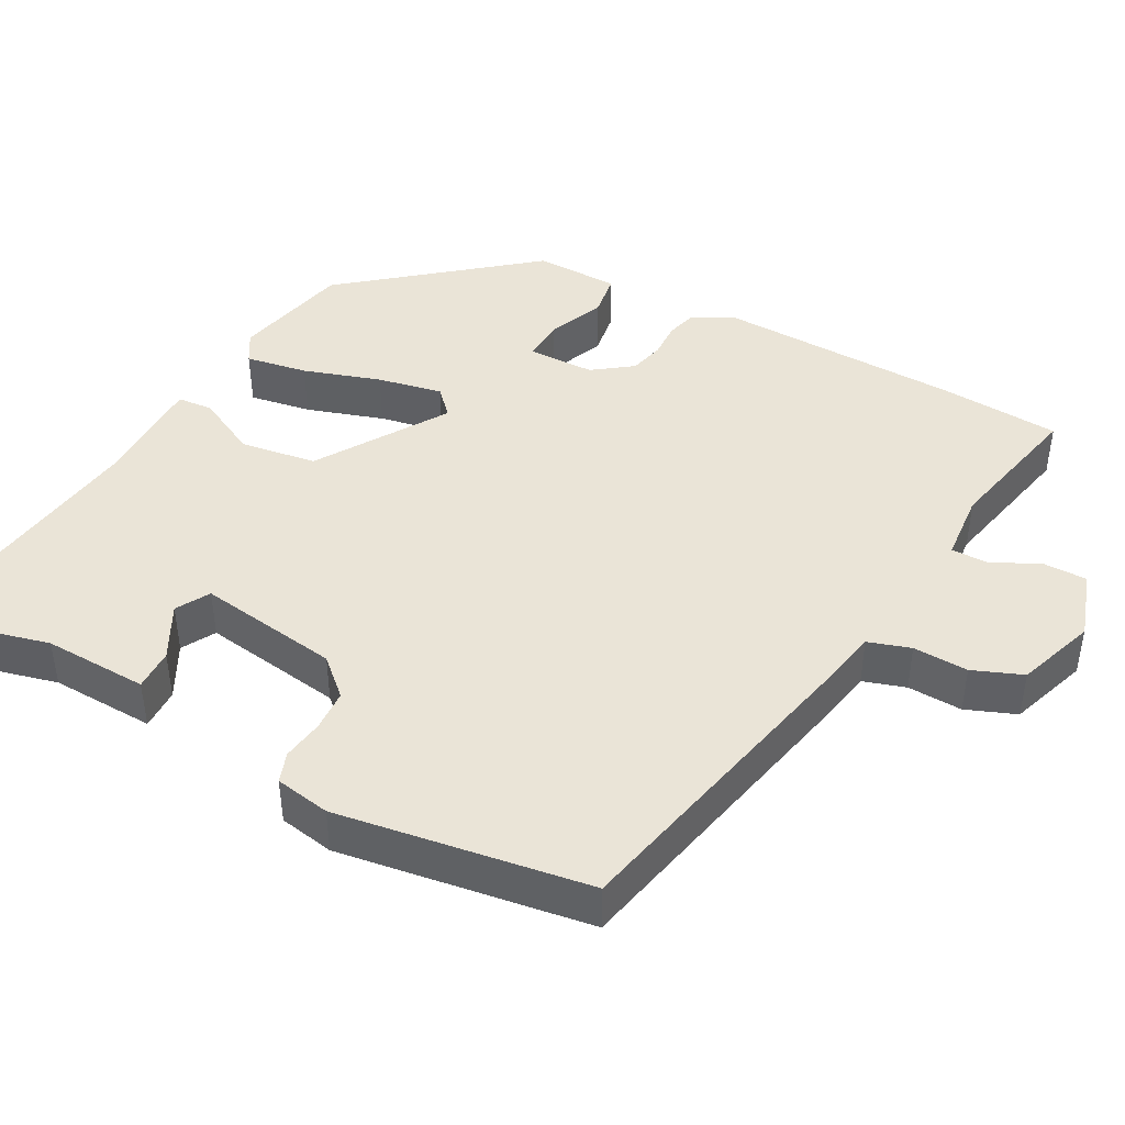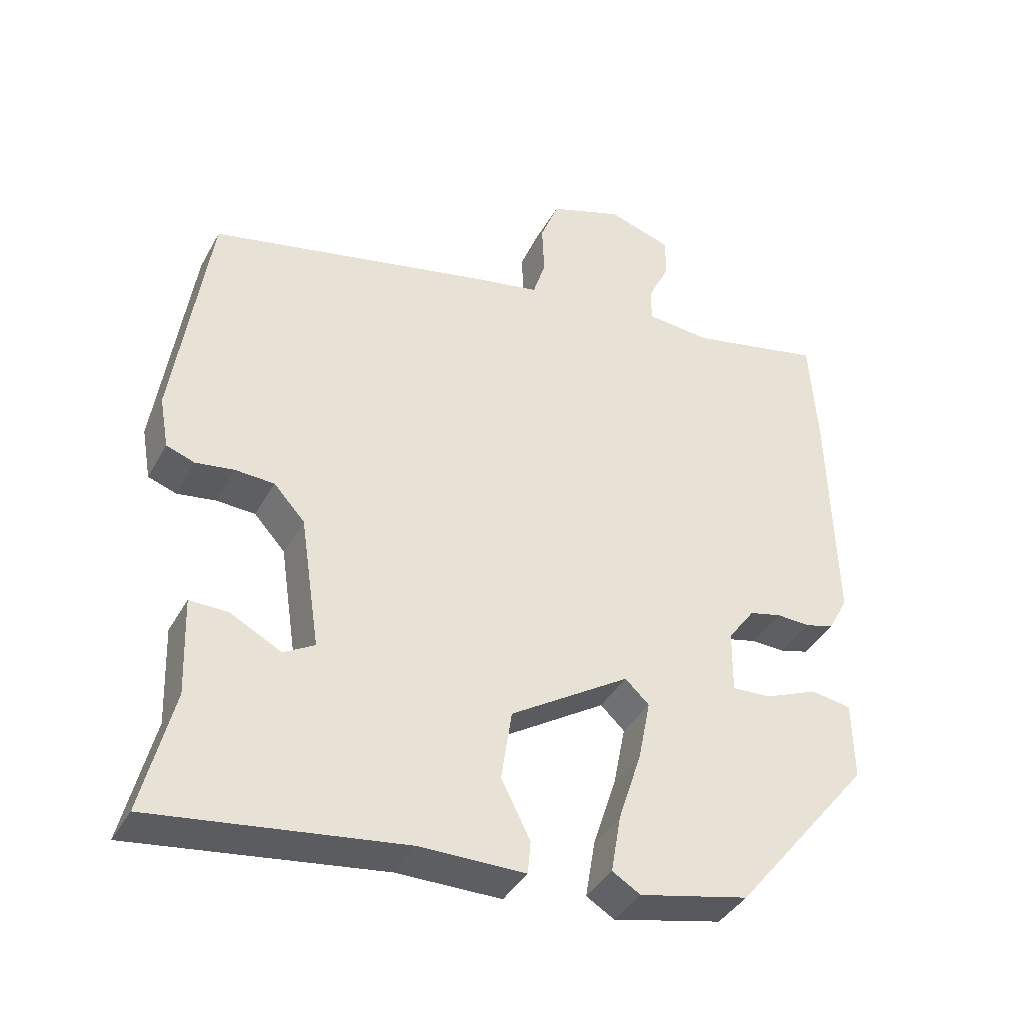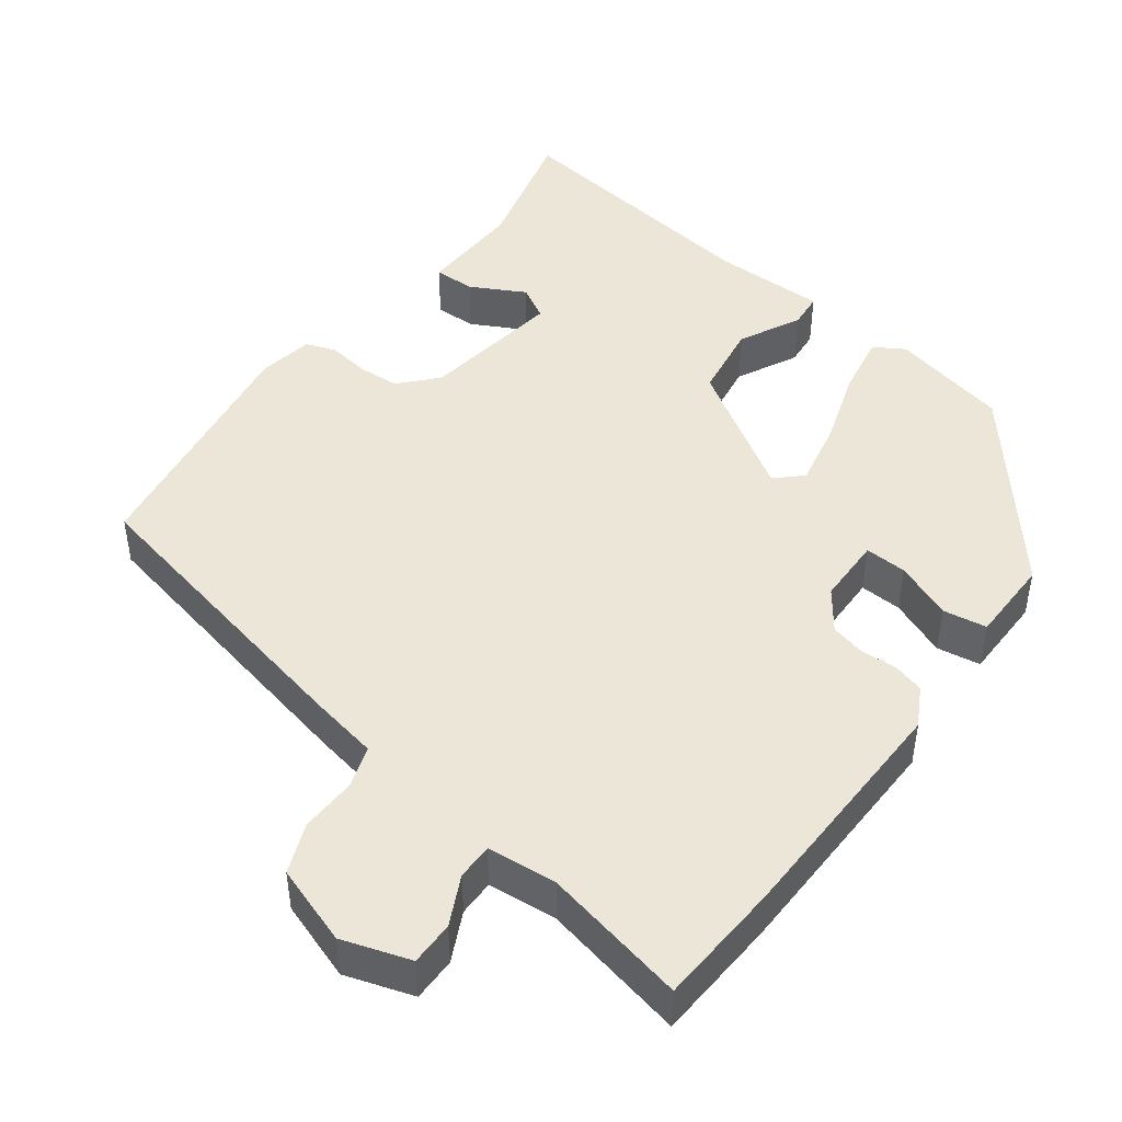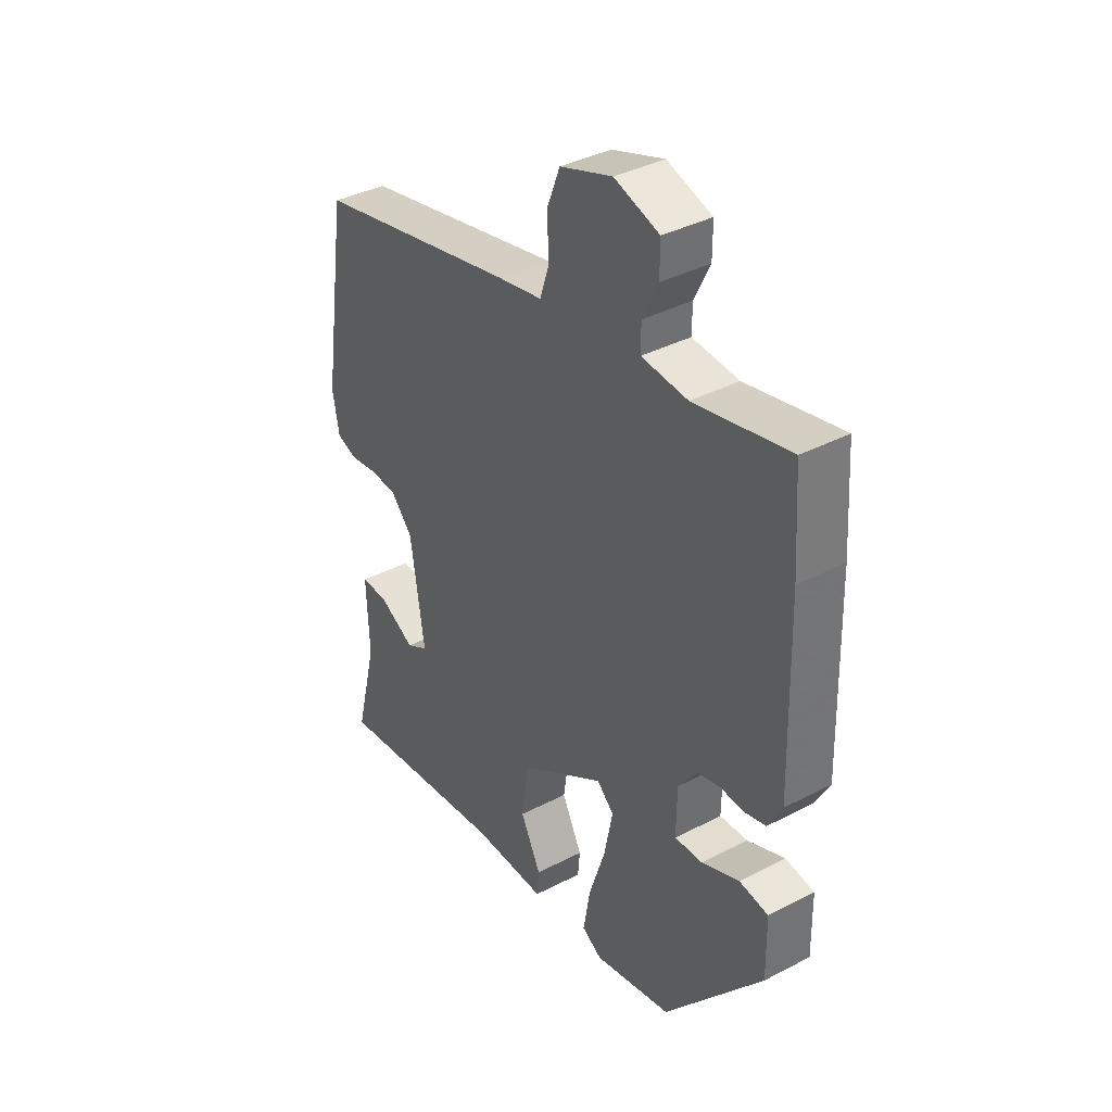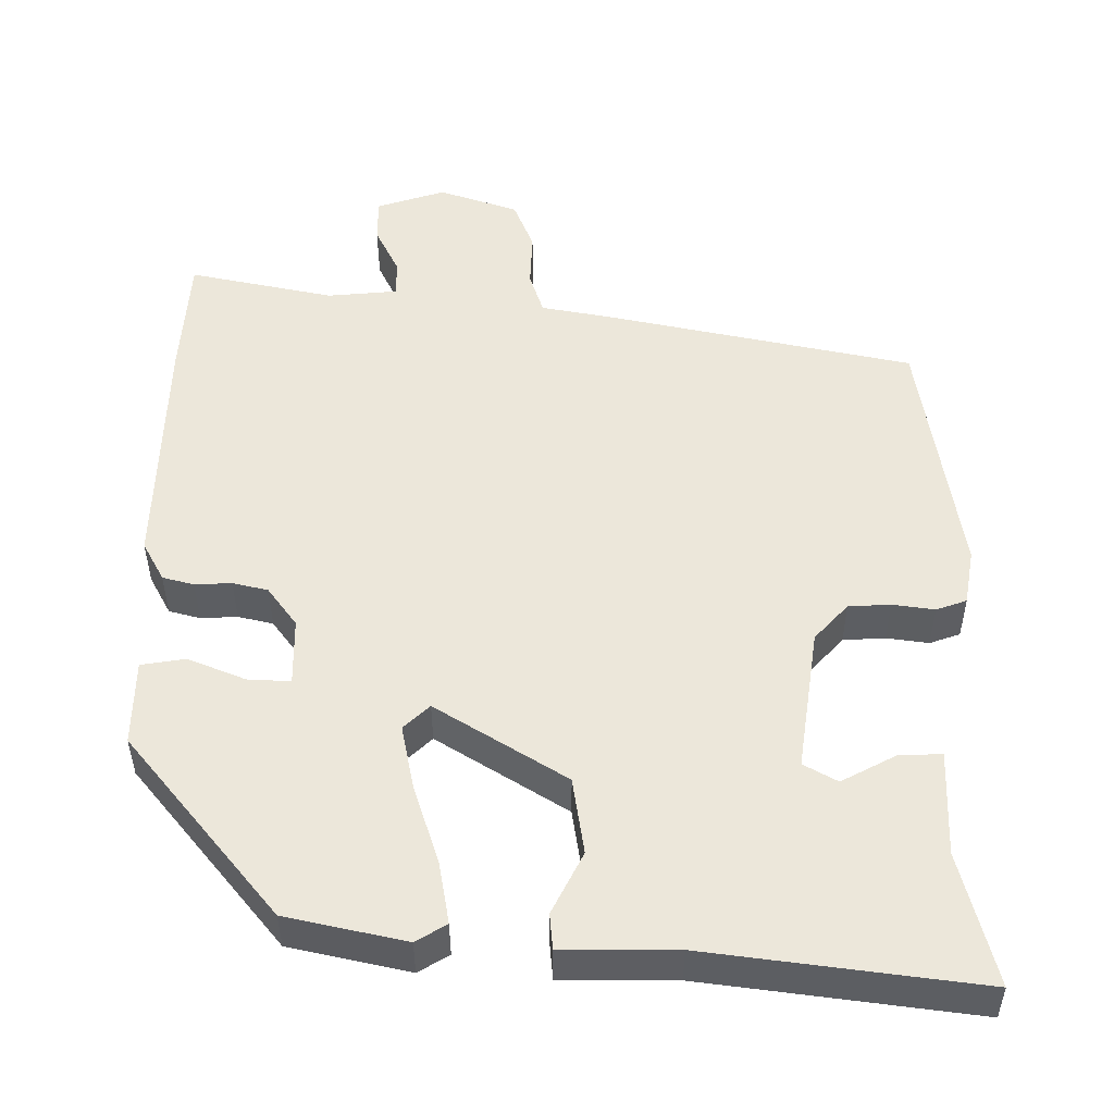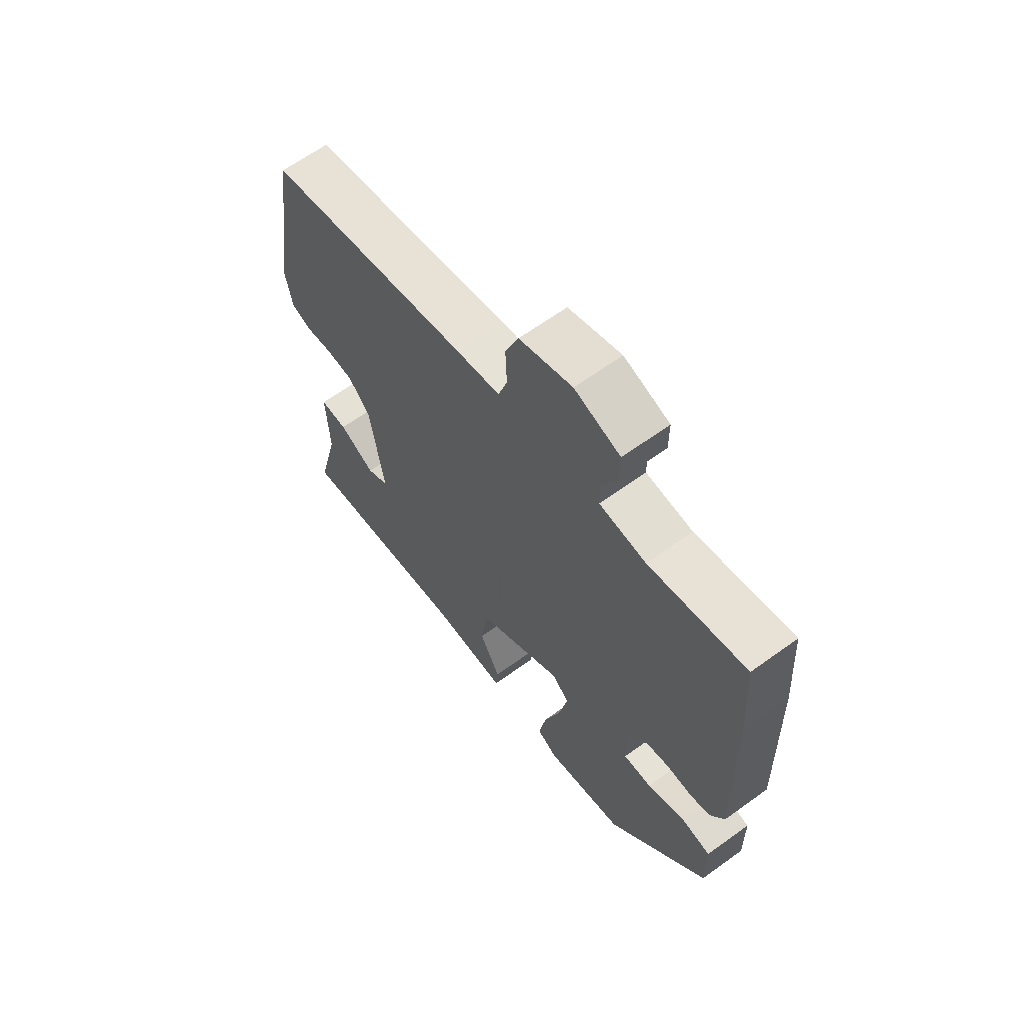
<metadata>
{"format":"obj","ext":"obj","renderer":"f3d","projection":"perspective","resolution":1024,"background":"white","views":[{"elev":43.6,"azim":-61.7,"up":"+Y"},{"elev":-39.0,"azim":-26.2,"up":"+Z"},{"elev":46.2,"azim":36.5,"up":"+Y"},{"elev":38.0,"azim":56.5,"up":"+Z"},{"elev":-38.6,"azim":-179.9,"up":"+Z"},{"elev":64.4,"azim":53.9,"up":"+Z"}]}
</metadata>
<code>
v 0.309 0.07 -0.463
v 0.153 0.07 -0.498
v 0.113 0.07 -0.474
v 0.127 0.07 -0.392
v 0.16 0.07 -0.29
v 0.177 0.07 -0.204
v 0.143 0.07 -0.172
v -0.027 0.07 -0.279
v -0.042 0.07 -0.38
v -0.001 0.07 -0.461
v -0.005 0.07 -0.508
v -0.154 0.07 -0.508
v -0.51 0.07 -0.556
v -0.466 0.07 -0.381
v -0.471 0.07 -0.243
v -0.416 0.07 -0.244
v -0.344 0.07 -0.282
v -0.3 0.07 -0.257
v -0.328 0.07 -0.069
v -0.372 0.07 -0.021
v -0.427 0.07 -0.018
v -0.482 0.07 -0.026
v -0.522 0.07 -0.012
v -0.535 0.07 0.061
v -0.485 0.07 0.393
v -0.079 0.07 0.481
v 0.01 0.07 0.498
v 0.028 0.07 0.554
v 0.025 0.07 0.627
v 0.051 0.07 0.693
v 0.155 0.07 0.729
v 0.245 0.07 0.7
v 0.245 0.07 0.642
v 0.214 0.07 0.578
v 0.214 0.07 0.53
v 0.306 0.07 0.522
v 0.496 0.07 0.563
v 0.507 0.07 0.399
v 0.516 0.07 0.078
v 0.488 0.07 0.026
v 0.447 0.07 0.015
v 0.399 0.07 0.017
v 0.353 0.07 0.006
v 0.315 0.07 -0.046
v 0.314 0.07 -0.135
v 0.37 0.07 -0.132
v 0.445 0.07 -0.101
v 0.503 0.07 -0.11
v 0.505 0.07 -0.222
v 0.309 0 -0.463
v 0.153 0 -0.498
v 0.113 0 -0.474
v 0.127 0 -0.392
v 0.16 0 -0.29
v 0.177 0 -0.204
v 0.143 0 -0.172
v -0.027 0 -0.279
v -0.042 0 -0.38
v -0.001 0 -0.461
v -0.005 0 -0.508
v -0.154 0 -0.508
v -0.51 0 -0.556
v -0.466 0 -0.381
v -0.471 0 -0.243
v -0.416 0 -0.244
v -0.344 0 -0.282
v -0.3 0 -0.257
v -0.328 0 -0.069
v -0.372 0 -0.021
v -0.427 0 -0.018
v -0.482 0 -0.026
v -0.522 0 -0.012
v -0.535 0 0.061
v -0.485 0 0.393
v -0.079 0 0.481
v 0.01 0 0.498
v 0.028 0 0.554
v 0.025 0 0.627
v 0.051 0 0.693
v 0.155 0 0.729
v 0.245 0 0.7
v 0.245 0 0.642
v 0.214 0 0.578
v 0.214 0 0.53
v 0.306 0 0.522
v 0.496 0 0.563
v 0.507 0 0.399
v 0.516 0 0.078
v 0.488 0 0.026
v 0.447 0 0.015
v 0.399 0 0.017
v 0.353 0 0.006
v 0.315 0 -0.046
v 0.314 0 -0.135
v 0.37 0 -0.132
v 0.445 0 -0.101
v 0.503 0 -0.11
v 0.505 0 -0.222
f 46 47 48 49
f 45 46 49 1
f 44 45 1 2
f 39 40 41 42
f 39 42 43
f 36 37 38 39
f 35 36 39 43
f 31 32 33 34
f 31 34 35
f 28 29 30 31
f 27 28 31 35
f 21 22 23 24
f 20 21 24 25
f 19 20 25 26
f 14 15 16 17
f 12 13 14 17
f 12 17 18
f 9 10 11 12
f 8 9 12 18
f 7 8 18 19
f 2 3 4 5
f 44 2 5 6
f 43 44 6 7
f 26 27 35 43
f 7 19 26 43
f 98 97 96 95
f 50 98 95 94
f 51 50 94 93
f 91 90 89 88
f 92 91 88
f 88 87 86 85
f 92 88 85 84
f 83 82 81 80
f 84 83 80
f 80 79 78 77
f 84 80 77 76
f 73 72 71 70
f 74 73 70 69
f 75 74 69 68
f 66 65 64 63
f 66 63 62 61
f 67 66 61
f 61 60 59 58
f 67 61 58 57
f 68 67 57 56
f 54 53 52 51
f 55 54 51 93
f 56 55 93 92
f 92 84 76 75
f 92 75 68 56
f 1 50 51 2
f 2 51 52 3
f 3 52 53 4
f 4 53 54 5
f 5 54 55 6
f 6 55 56 7
f 7 56 57 8
f 8 57 58 9
f 9 58 59 10
f 10 59 60 11
f 11 60 61 12
f 12 61 62 13
f 13 62 63 14
f 14 63 64 15
f 15 64 65 16
f 16 65 66 17
f 17 66 67 18
f 18 67 68 19
f 19 68 69 20
f 20 69 70 21
f 21 70 71 22
f 22 71 72 23
f 23 72 73 24
f 24 73 74 25
f 25 74 75 26
f 26 75 76 27
f 27 76 77 28
f 28 77 78 29
f 29 78 79 30
f 30 79 80 31
f 31 80 81 32
f 32 81 82 33
f 33 82 83 34
f 34 83 84 35
f 35 84 85 36
f 36 85 86 37
f 37 86 87 38
f 38 87 88 39
f 39 88 89 40
f 40 89 90 41
f 41 90 91 42
f 42 91 92 43
f 43 92 93 44
f 44 93 94 45
f 45 94 95 46
f 46 95 96 47
f 47 96 97 48
f 48 97 98 49
f 49 98 50 1

</code>
